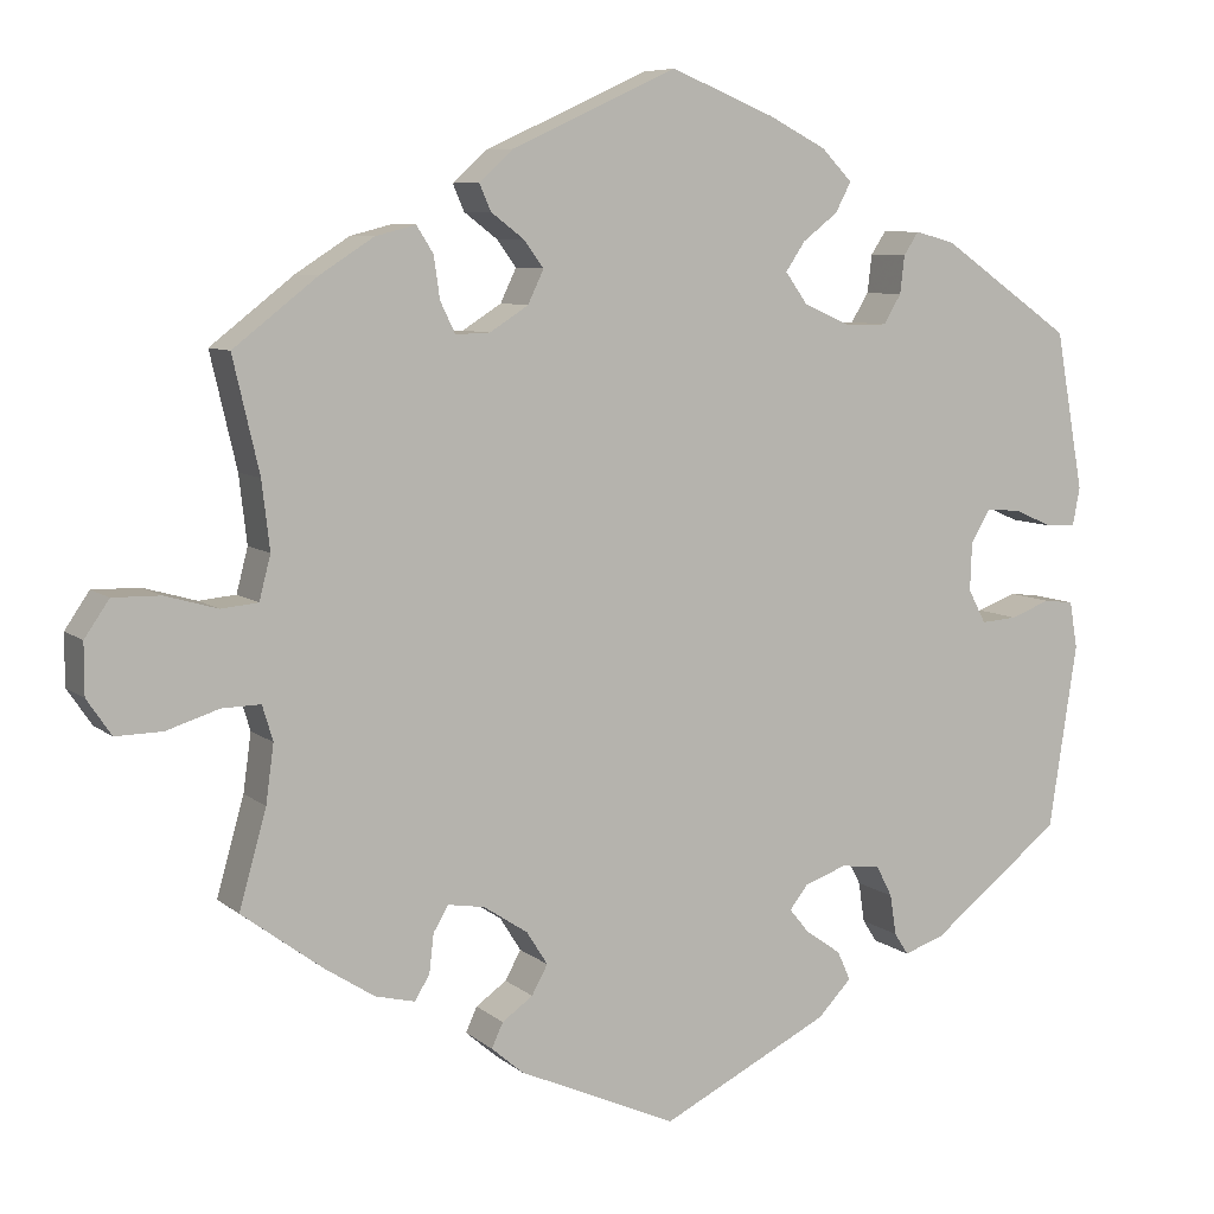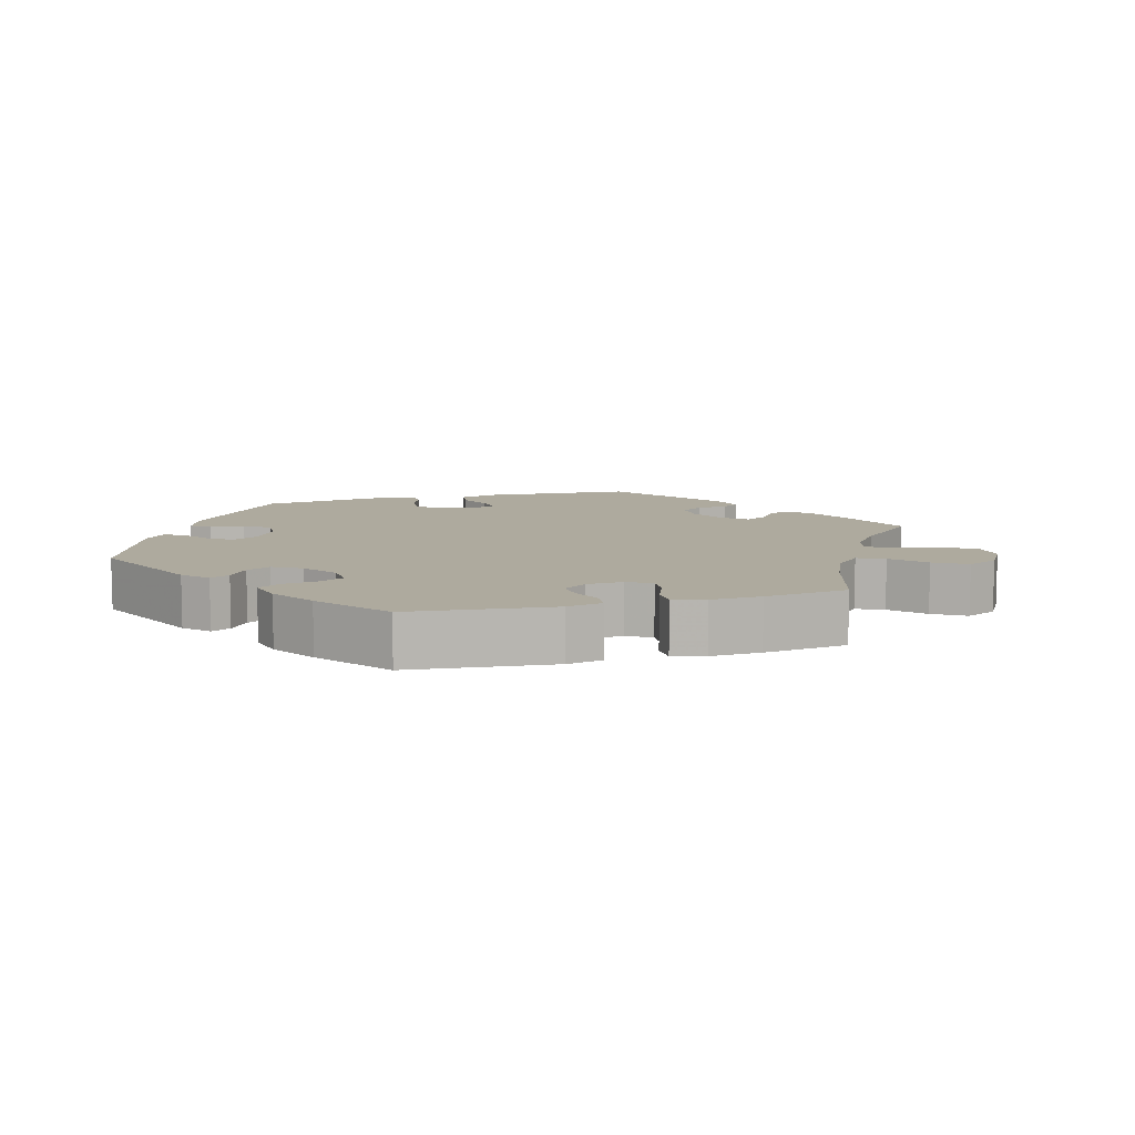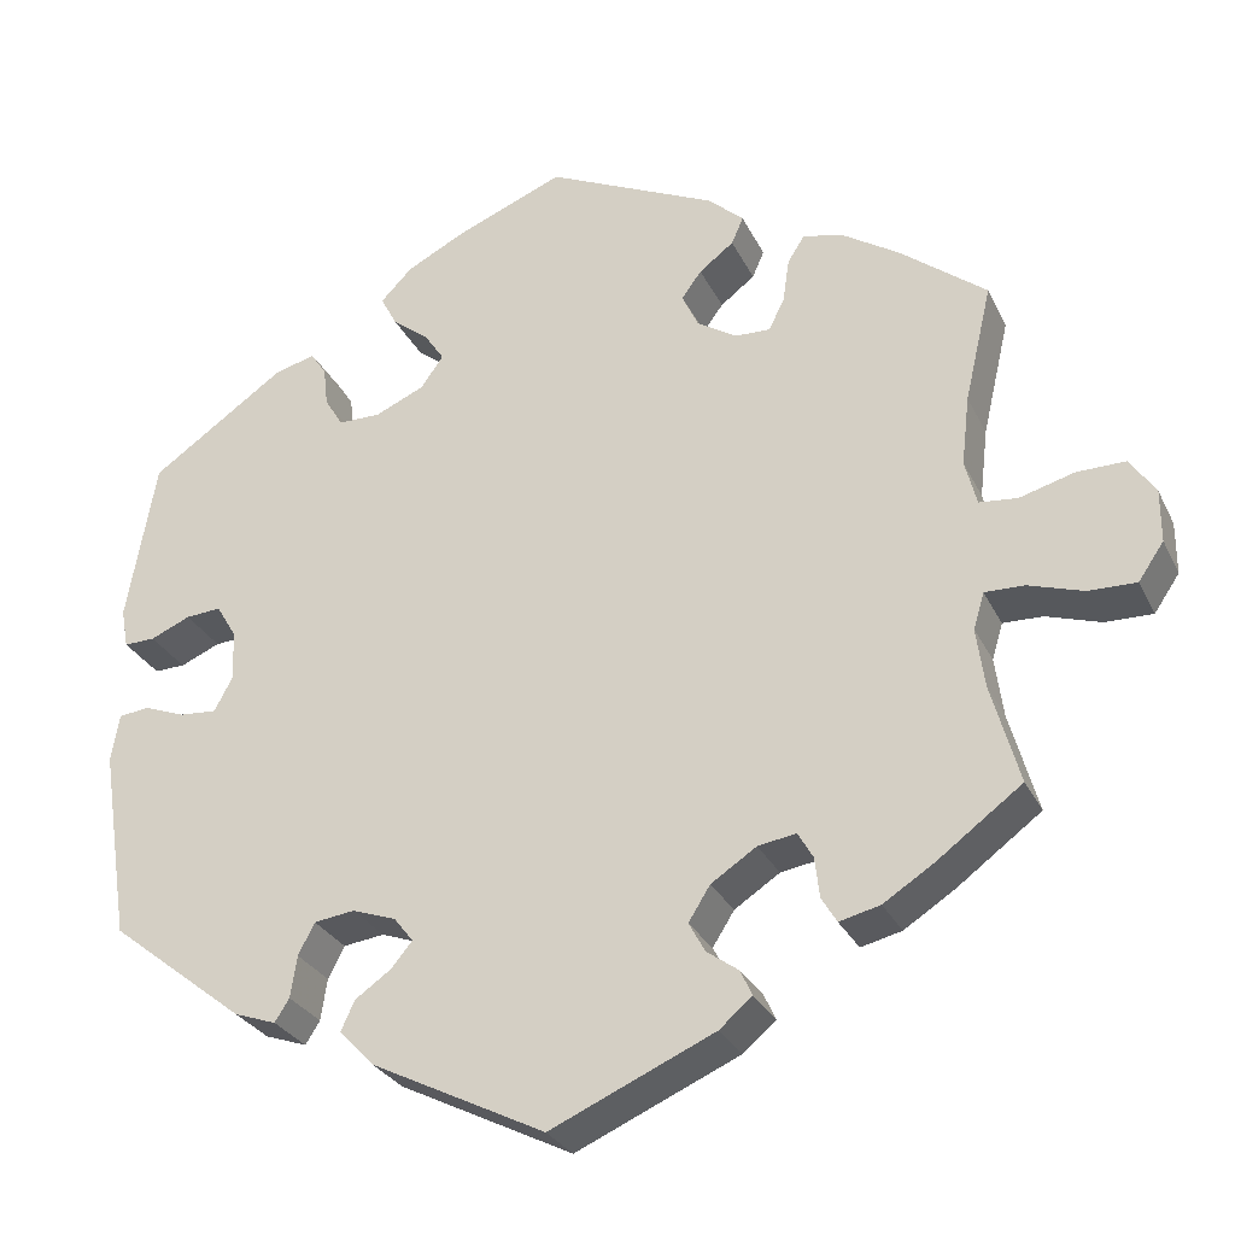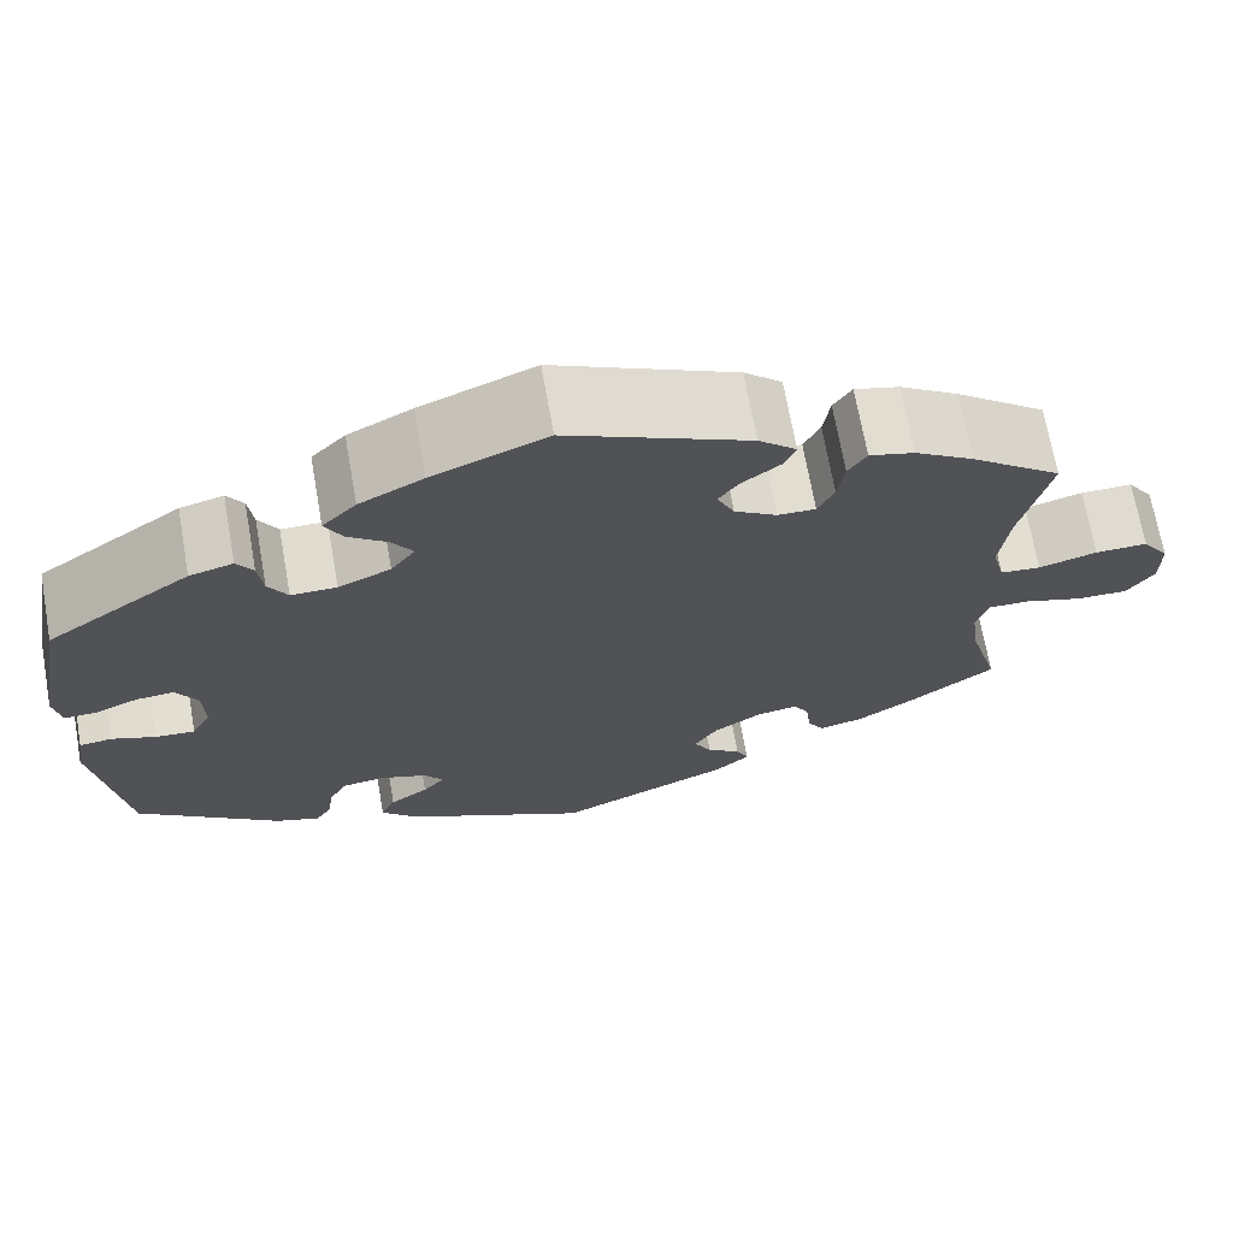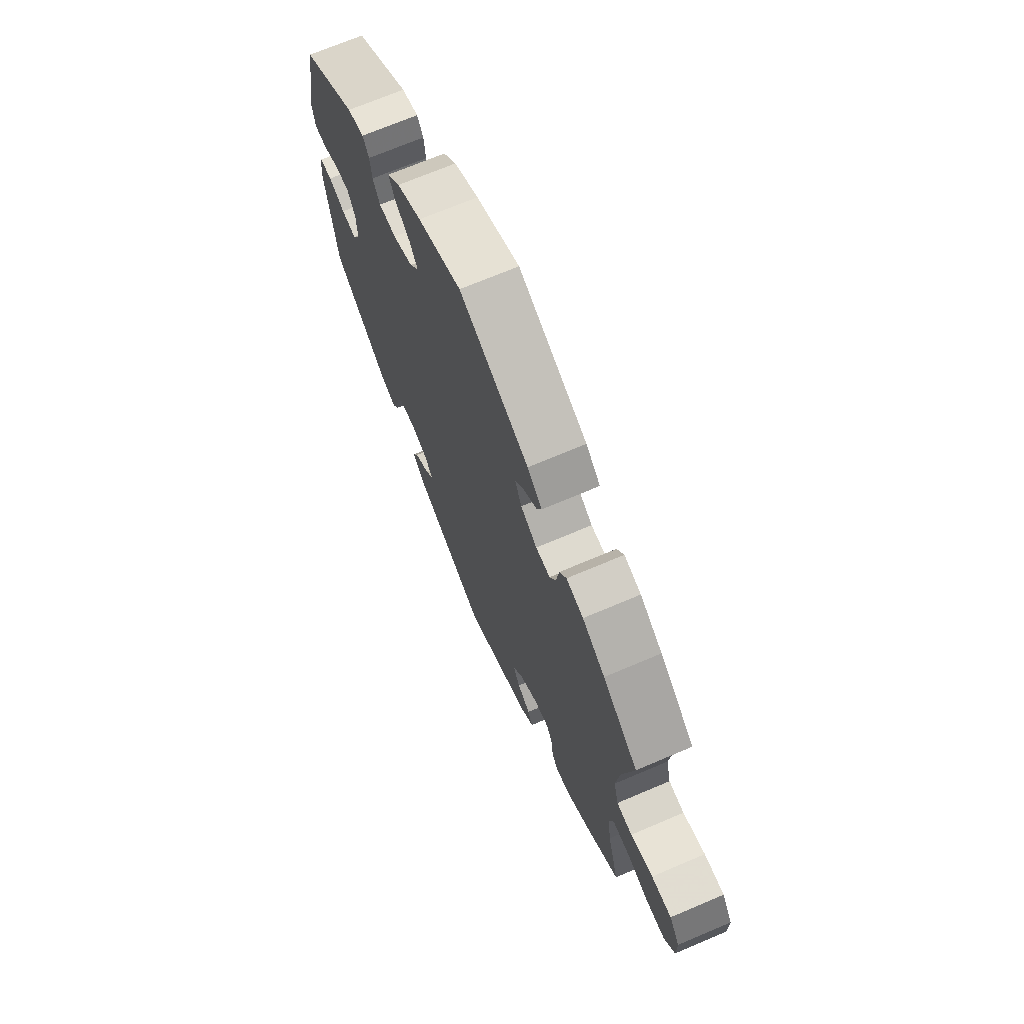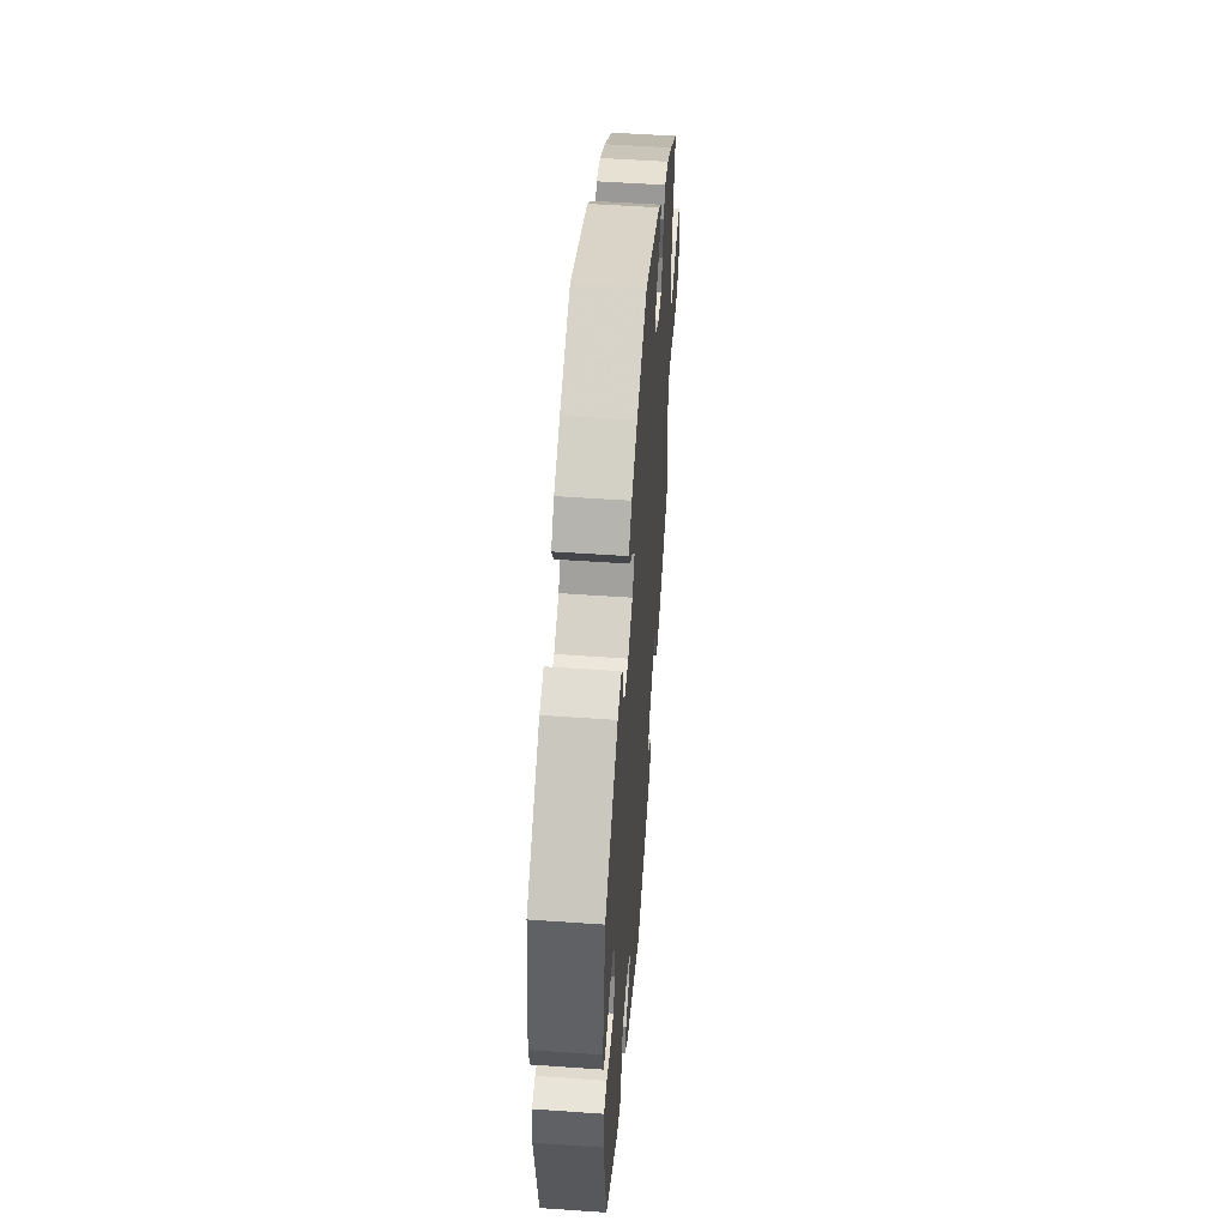
<metadata>
{"format":"obj","ext":"obj","renderer":"f3d","projection":"perspective","resolution":1024,"background":"white","views":[{"elev":7.6,"azim":153.8,"up":"+Z"},{"elev":9.2,"azim":14.6,"up":"+Y"},{"elev":-28.6,"azim":21.8,"up":"+Z"},{"elev":69.4,"azim":-10.1,"up":"+Z"},{"elev":69.8,"azim":66.9,"up":"+Z"},{"elev":52.9,"azim":-85.7,"up":"+Z"}]}
</metadata>
<code>
v -0.191 0.07 -0.482
v -0.229 0.07 -0.442
v -0.214 0.07 -0.409
v -0.174 0.07 -0.381
v -0.151 0.07 -0.353
v -0.172 0.07 -0.326
v -0.22 0.07 -0.309
v -0.265 0.07 -0.315
v -0.283 0.07 -0.35
v -0.29 0.07 -0.396
v -0.306 0.07 -0.421
v -0.352 0.07 -0.405
v -0.501 0.07 -0.288
v -0.533 0.07 -0.078
v -0.524 0.07 -0.025
v -0.49 0.07 -0.021
v -0.445 0.07 -0.038
v -0.404 0.07 -0.041
v -0.384 0.07 -0.003
v -0.386 0.07 0.052
v -0.408 0.07 0.089
v -0.447 0.07 0.086
v -0.491 0.07 0.067
v -0.525 0.07 0.066
v -0.533 0.07 0.109
v -0.501 0.07 0.289
v -0.352 0.07 0.393
v -0.307 0.07 0.405
v -0.29 0.07 0.379
v -0.285 0.07 0.336
v -0.265 0.07 0.303
v -0.218 0.07 0.303
v -0.164 0.07 0.327
v -0.139 0.07 0.362
v -0.161 0.07 0.395
v -0.201 0.07 0.426
v -0.219 0.07 0.46
v -0.184 0.07 0.496
v -0.118 0.07 0.53
v 0 0.07 0.578
v 0.188 0.07 0.492
v 0.227 0.07 0.457
v 0.214 0.07 0.427
v 0.176 0.07 0.398
v 0.154 0.07 0.368
v 0.172 0.07 0.33
v 0.216 0.07 0.302
v 0.255 0.07 0.301
v 0.272 0.07 0.336
v 0.279 0.07 0.384
v 0.298 0.07 0.414
v 0.344 0.07 0.402
v 0.405 0.07 0.363
v 0.5 0.07 0.289
v 0.47 0.07 0.16
v 0.461 0.07 0.083
v 0.474 0.07 0.033
v 0.516 0.07 0.029
v 0.576 0.07 0.046
v 0.63 0.07 0.047
v 0.658 0.07 0.006
v 0.658 0.07 -0.052
v 0.63 0.07 -0.093
v 0.577 0.07 -0.092
v 0.517 0.07 -0.073
v 0.473 0.07 -0.072
v 0.461 0.07 -0.112
v 0.47 0.07 -0.178
v 0.501 0.07 -0.288
v 0.408 0.07 -0.357
v 0.352 0.07 -0.393
v 0.307 0.07 -0.404
v 0.29 0.07 -0.376
v 0.285 0.07 -0.332
v 0.268 0.07 -0.303
v 0.226 0.07 -0.31
v 0.176 0.07 -0.343
v 0.152 0.07 -0.381
v 0.17 0.07 -0.414
v 0.205 0.07 -0.439
v 0.218 0.07 -0.467
v 0.182 0.07 -0.498
v 0.001 0.07 -0.578
v -0.191 0 -0.482
v -0.229 0 -0.442
v -0.214 0 -0.409
v -0.174 0 -0.381
v -0.151 0 -0.353
v -0.172 0 -0.326
v -0.22 0 -0.309
v -0.265 0 -0.315
v -0.283 0 -0.35
v -0.29 0 -0.396
v -0.306 0 -0.421
v -0.352 0 -0.405
v -0.501 0 -0.288
v -0.533 0 -0.078
v -0.524 0 -0.025
v -0.49 0 -0.021
v -0.445 0 -0.038
v -0.404 0 -0.041
v -0.384 0 -0.003
v -0.386 0 0.052
v -0.408 0 0.089
v -0.447 0 0.086
v -0.491 0 0.067
v -0.525 0 0.066
v -0.533 0 0.109
v -0.501 0 0.289
v -0.352 0 0.393
v -0.307 0 0.405
v -0.29 0 0.379
v -0.285 0 0.336
v -0.265 0 0.303
v -0.218 0 0.303
v -0.164 0 0.327
v -0.139 0 0.362
v -0.161 0 0.395
v -0.201 0 0.426
v -0.219 0 0.46
v -0.184 0 0.496
v -0.118 0 0.53
v 0 0 0.578
v 0.188 0 0.492
v 0.227 0 0.457
v 0.214 0 0.427
v 0.176 0 0.398
v 0.154 0 0.368
v 0.172 0 0.33
v 0.216 0 0.302
v 0.255 0 0.301
v 0.272 0 0.336
v 0.279 0 0.384
v 0.298 0 0.414
v 0.344 0 0.402
v 0.405 0 0.363
v 0.5 0 0.289
v 0.47 0 0.16
v 0.461 0 0.083
v 0.474 0 0.033
v 0.516 0 0.029
v 0.576 0 0.046
v 0.63 0 0.047
v 0.658 0 0.006
v 0.658 0 -0.052
v 0.63 0 -0.093
v 0.577 0 -0.092
v 0.517 0 -0.073
v 0.473 0 -0.072
v 0.461 0 -0.112
v 0.47 0 -0.178
v 0.501 0 -0.288
v 0.408 0 -0.357
v 0.352 0 -0.393
v 0.307 0 -0.404
v 0.29 0 -0.376
v 0.285 0 -0.332
v 0.268 0 -0.303
v 0.226 0 -0.31
v 0.176 0 -0.343
v 0.152 0 -0.381
v 0.17 0 -0.414
v 0.205 0 -0.439
v 0.218 0 -0.467
v 0.182 0 -0.498
v 0.001 0 -0.578
f 79 80 81 82
f 78 79 82 83
f 77 78 83 1
f 71 72 73 74
f 71 74 75
f 68 69 70 71
f 67 68 71 75
f 66 67 75 76
f 62 63 64 65
f 62 65 66
f 61 62 66
f 58 59 60 61
f 57 58 61 66
f 56 57 66 76
f 52 53 54 55
f 49 50 51 52
f 48 49 52 55
f 47 48 55 56
f 41 42 43 44
f 41 44 45
f 40 41 45
f 39 40 45 46
f 35 36 37 38
f 34 35 38 39
f 27 28 29 30
f 27 30 31
f 26 27 31
f 25 26 31 32
f 22 23 24 25
f 21 22 25 32
f 14 15 16 17
f 14 17 18
f 13 14 18
f 12 13 18 19
f 9 10 11 12
f 8 9 12 19
f 1 2 3 4
f 1 4 5
f 77 1 5
f 76 77 5 6
f 46 47 56 76
f 34 39 46 76
f 33 34 76 6
f 20 21 32 33
f 20 33 6 7
f 7 8 19 20
f 165 164 163 162
f 166 165 162 161
f 84 166 161 160
f 157 156 155 154
f 158 157 154
f 154 153 152 151
f 158 154 151 150
f 159 158 150 149
f 148 147 146 145
f 149 148 145
f 149 145 144
f 144 143 142 141
f 149 144 141 140
f 159 149 140 139
f 138 137 136 135
f 135 134 133 132
f 138 135 132 131
f 139 138 131 130
f 127 126 125 124
f 128 127 124
f 128 124 123
f 129 128 123 122
f 121 120 119 118
f 122 121 118 117
f 113 112 111 110
f 114 113 110
f 114 110 109
f 115 114 109 108
f 108 107 106 105
f 115 108 105 104
f 100 99 98 97
f 101 100 97
f 101 97 96
f 102 101 96 95
f 95 94 93 92
f 102 95 92 91
f 87 86 85 84
f 88 87 84
f 88 84 160
f 89 88 160 159
f 159 139 130 129
f 159 129 122 117
f 89 159 117 116
f 116 115 104 103
f 90 89 116 103
f 103 102 91 90
f 1 84 85 2
f 2 85 86 3
f 3 86 87 4
f 4 87 88 5
f 5 88 89 6
f 6 89 90 7
f 7 90 91 8
f 8 91 92 9
f 9 92 93 10
f 10 93 94 11
f 11 94 95 12
f 12 95 96 13
f 13 96 97 14
f 14 97 98 15
f 15 98 99 16
f 16 99 100 17
f 17 100 101 18
f 18 101 102 19
f 19 102 103 20
f 20 103 104 21
f 21 104 105 22
f 22 105 106 23
f 23 106 107 24
f 24 107 108 25
f 25 108 109 26
f 26 109 110 27
f 27 110 111 28
f 28 111 112 29
f 29 112 113 30
f 30 113 114 31
f 31 114 115 32
f 32 115 116 33
f 33 116 117 34
f 34 117 118 35
f 35 118 119 36
f 36 119 120 37
f 37 120 121 38
f 38 121 122 39
f 39 122 123 40
f 40 123 124 41
f 41 124 125 42
f 42 125 126 43
f 43 126 127 44
f 44 127 128 45
f 45 128 129 46
f 46 129 130 47
f 47 130 131 48
f 48 131 132 49
f 49 132 133 50
f 50 133 134 51
f 51 134 135 52
f 52 135 136 53
f 53 136 137 54
f 54 137 138 55
f 55 138 139 56
f 56 139 140 57
f 57 140 141 58
f 58 141 142 59
f 59 142 143 60
f 60 143 144 61
f 61 144 145 62
f 62 145 146 63
f 63 146 147 64
f 64 147 148 65
f 65 148 149 66
f 66 149 150 67
f 67 150 151 68
f 68 151 152 69
f 69 152 153 70
f 70 153 154 71
f 71 154 155 72
f 72 155 156 73
f 73 156 157 74
f 74 157 158 75
f 75 158 159 76
f 76 159 160 77
f 77 160 161 78
f 78 161 162 79
f 79 162 163 80
f 80 163 164 81
f 81 164 165 82
f 82 165 166 83
f 83 166 84 1

</code>
